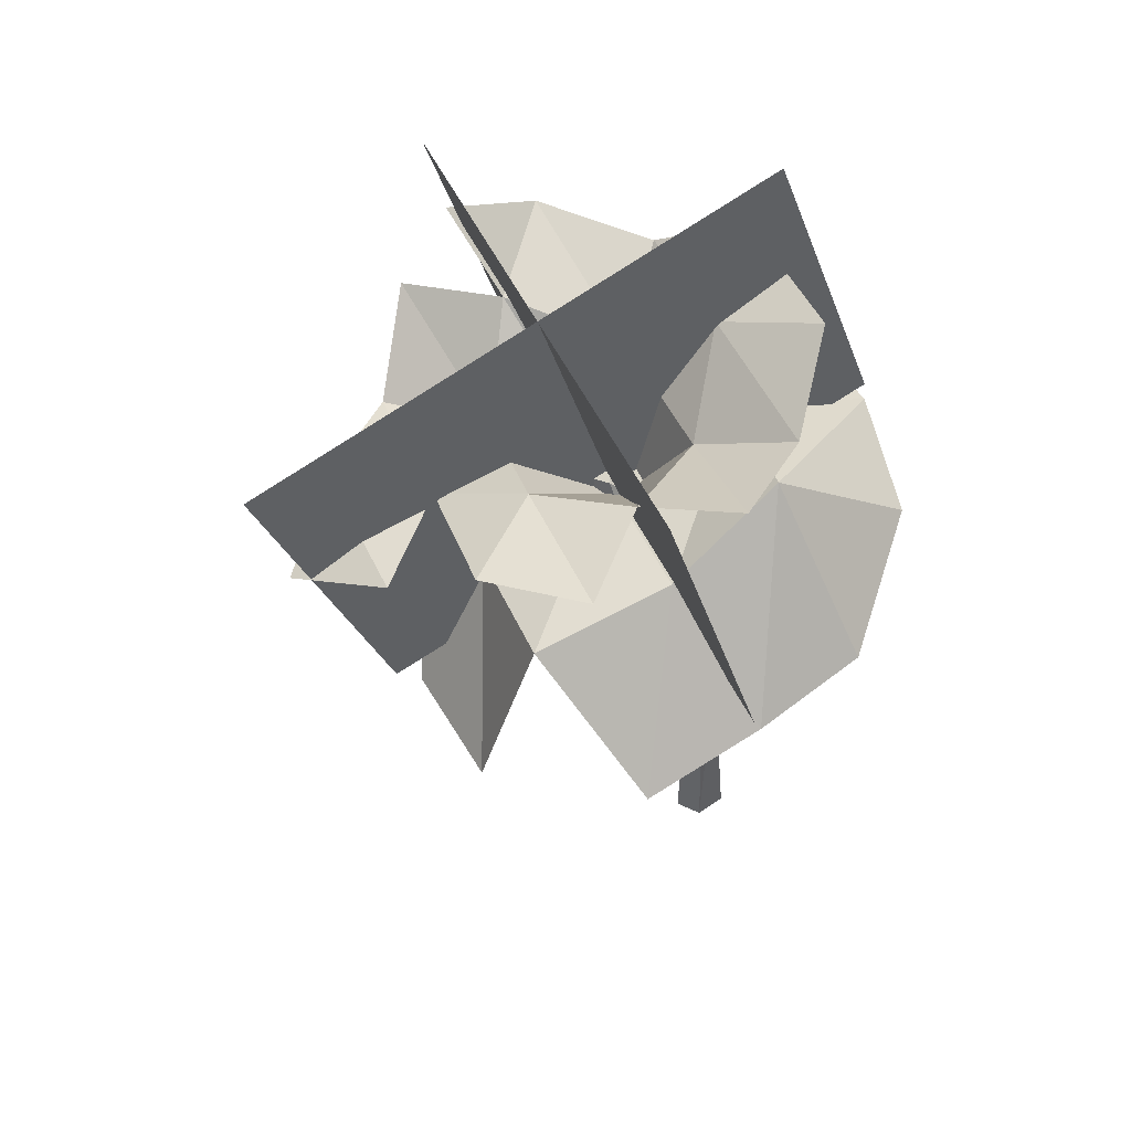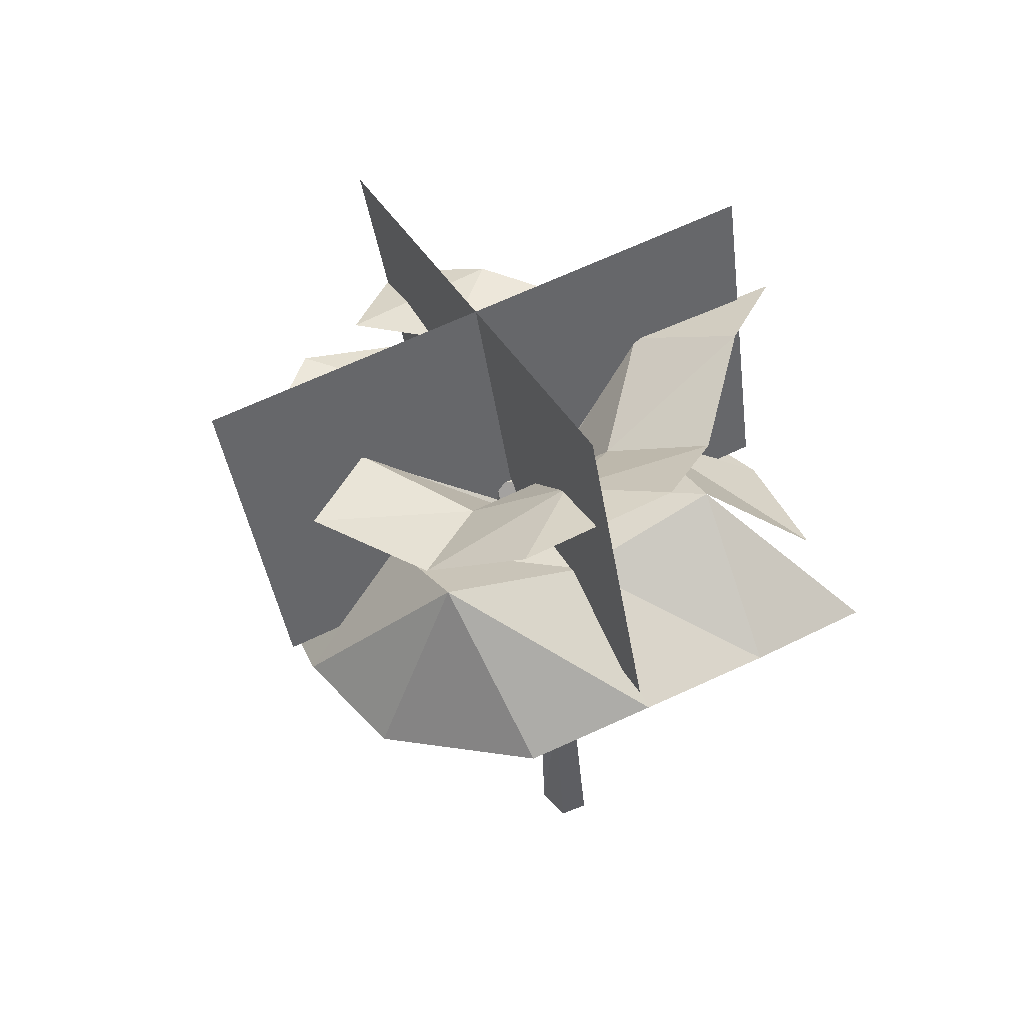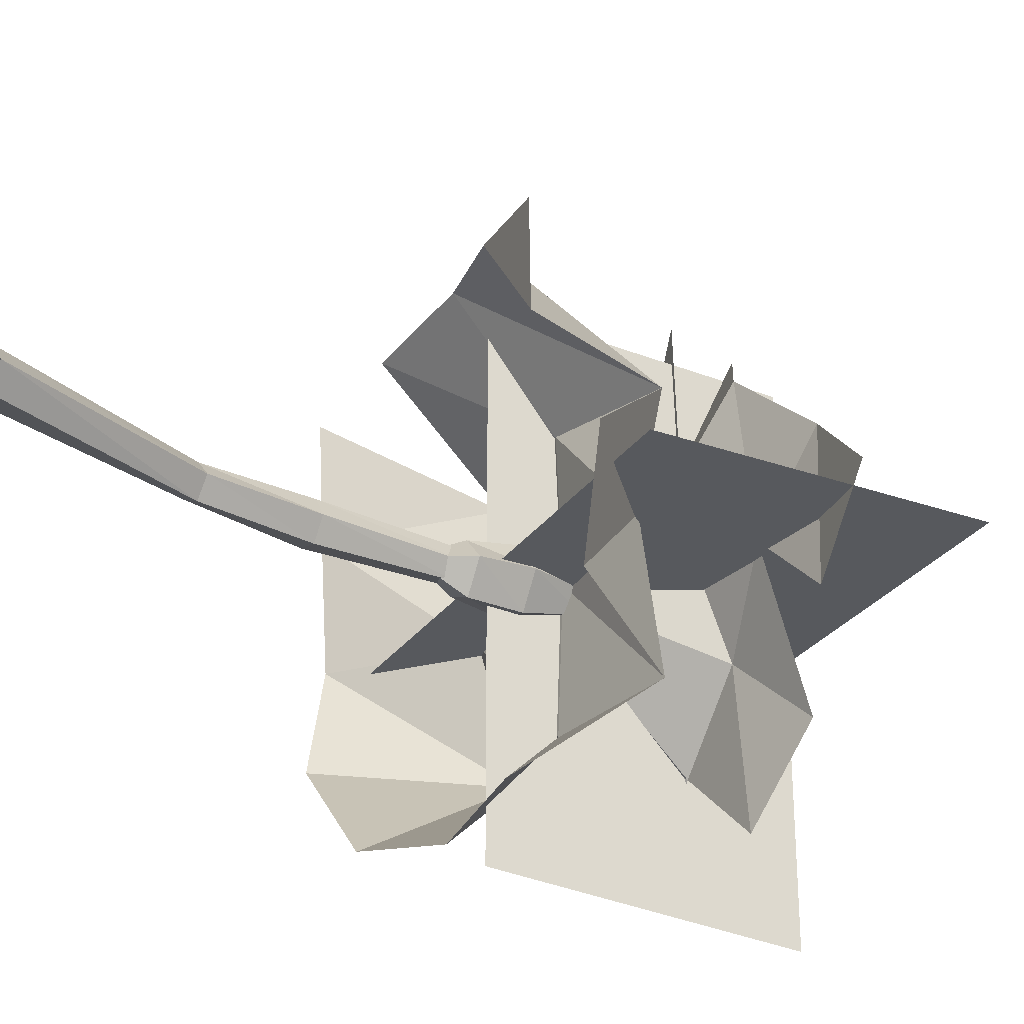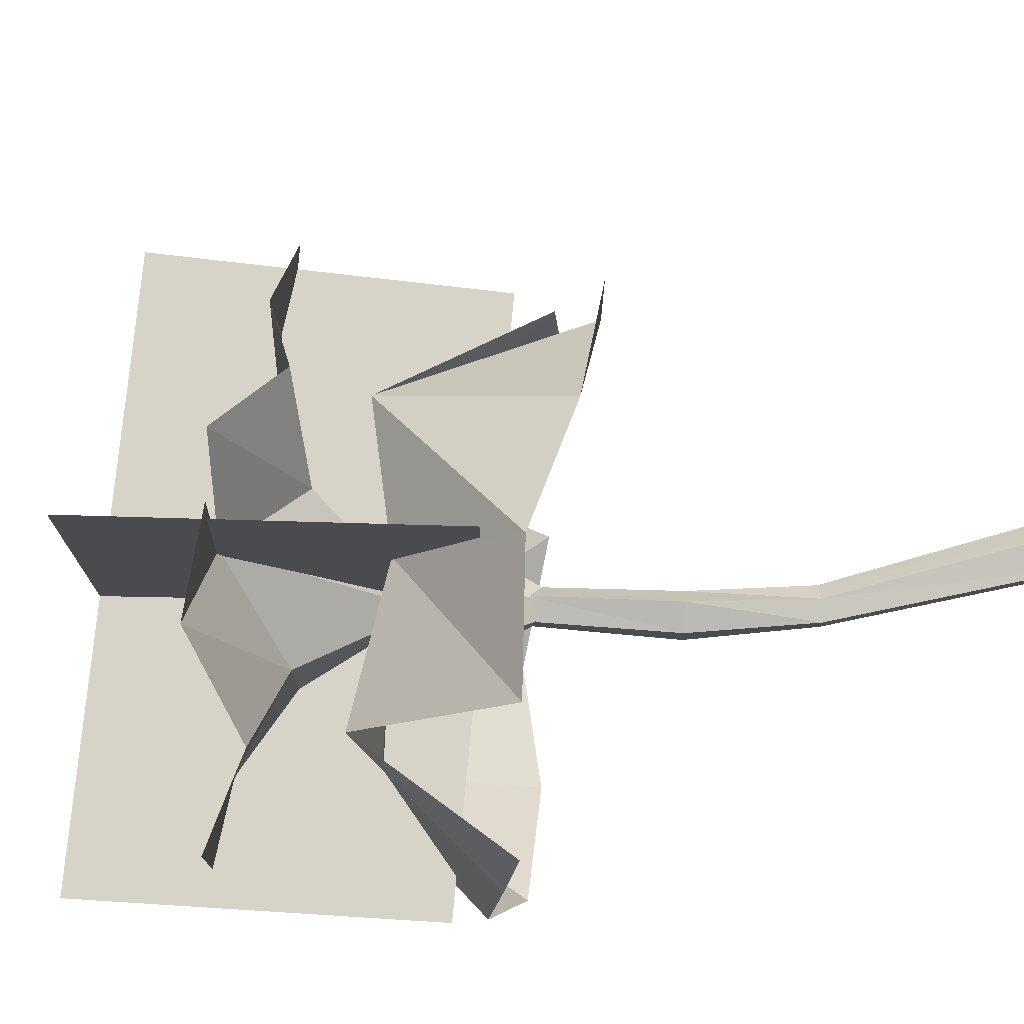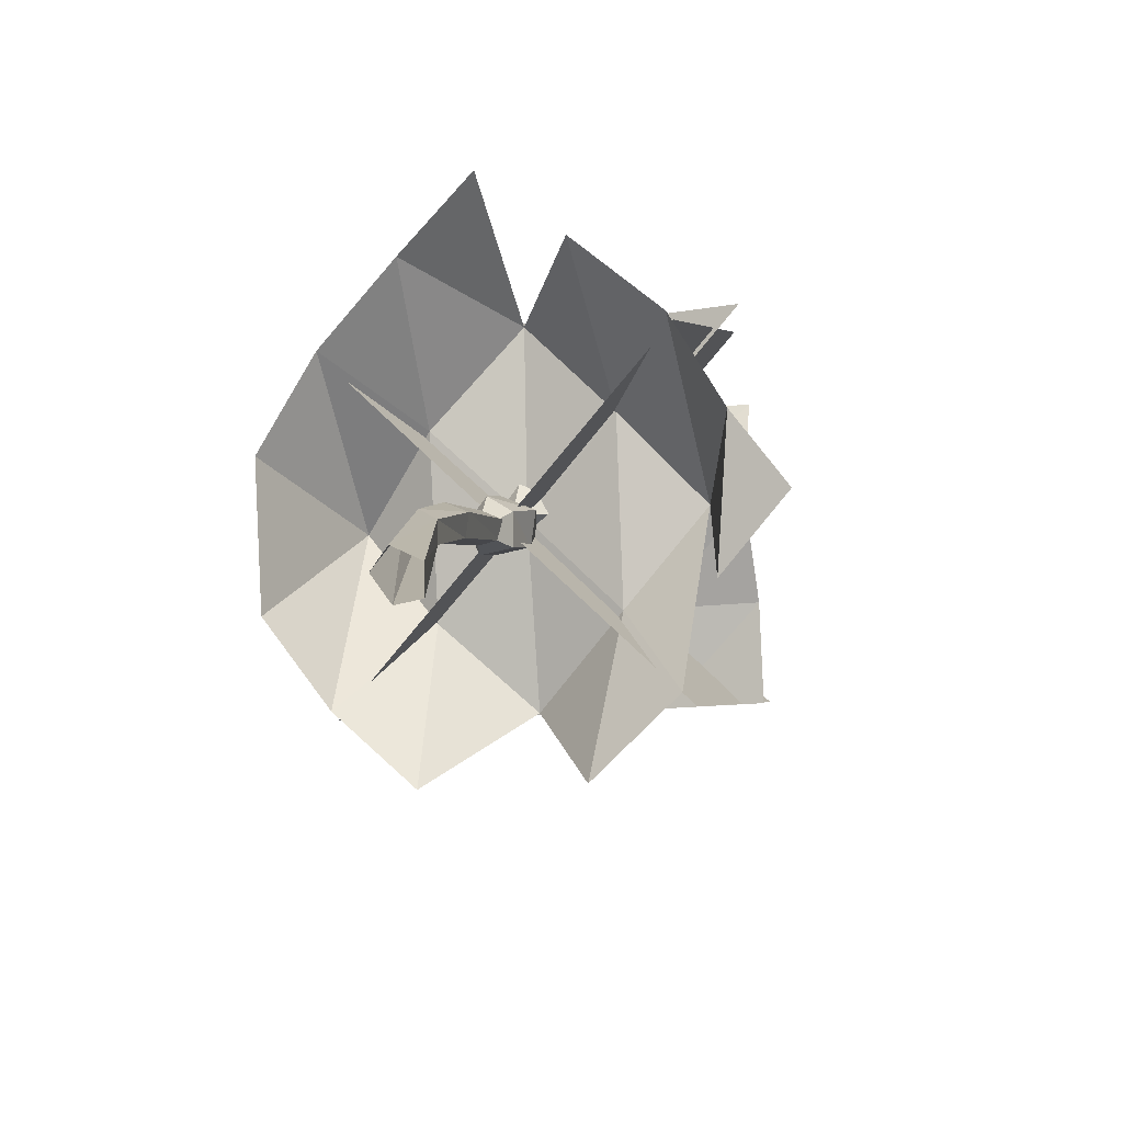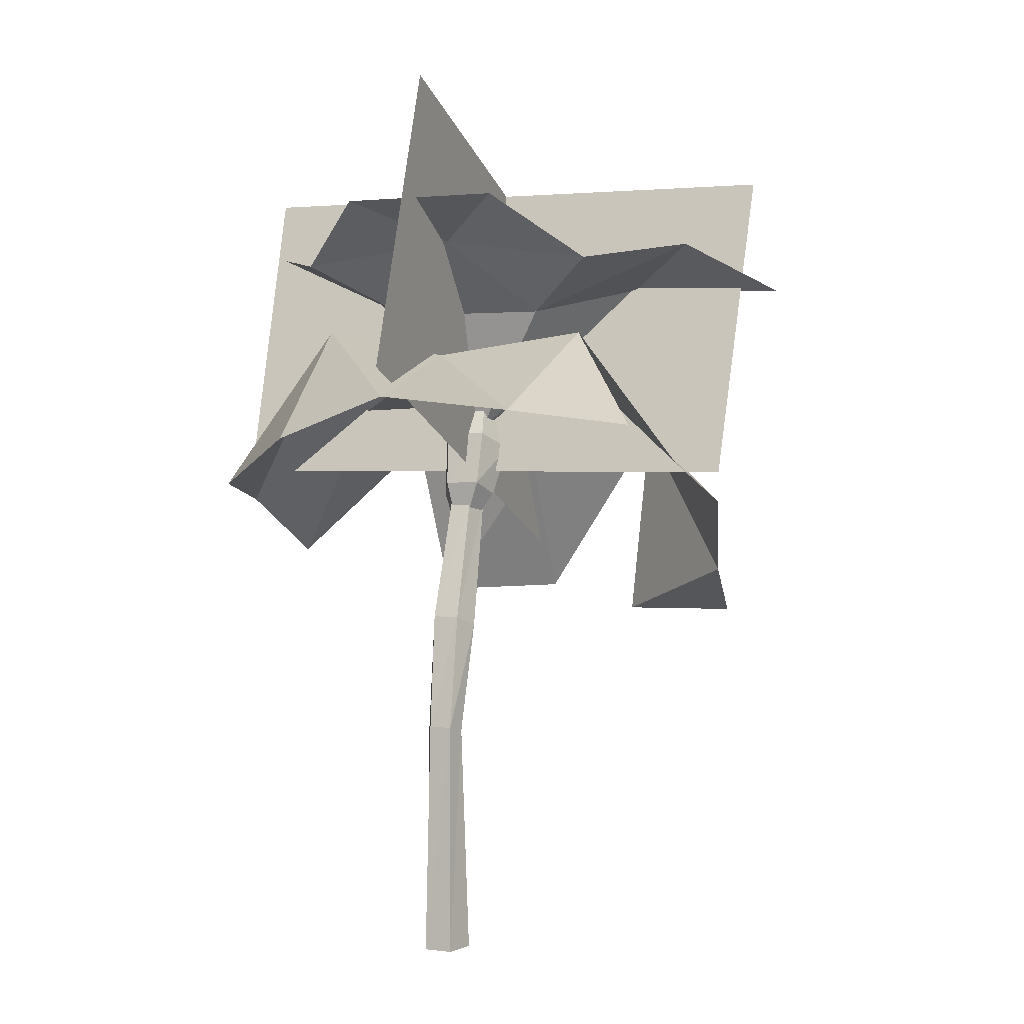
<metadata>
{"format":"obj","ext":"obj","renderer":"f3d","projection":"perspective","resolution":1024,"background":"white","views":[{"elev":47.0,"azim":156.7,"up":"+Y"},{"elev":60.3,"azim":-116.8,"up":"+Y"},{"elev":-28.9,"azim":39.3,"up":"+Z"},{"elev":76.0,"azim":-106.9,"up":"+Z"},{"elev":-76.3,"azim":-39.4,"up":"+Y"},{"elev":1.1,"azim":-68.3,"up":"+Y"}]}
</metadata>
<code>
o ADDON_PLANTS_PALM_SHORT_BENT_01_170P
v 6.007 6.723 0.06084
v -0.1341 8.938 -2.275
v -0.1172 8.932 2.056
v 2.477 4.6 -3.661
v -2.421 6.696 1.802
v -0.7172 5.688 -3.361
v 4.228 8.144 -2.171
v 3.891 7.293 2.168
v 2.286 4.398 3.352
v -0.7861 5.991 3.645
v 4.138 3.904 -1.867
v 3.431 6.312 -2.094
v -0.2682 7.849 2.037
v 3.581 3.705 1.552
v -2.212 6.336 -1.708
v -0.3969 7.557 -0.03747
v 3.325 6.018 -0.03771
v 1.474 6.809 2.049
v 1.474 6.809 -2.107
v 1.506 6.885 -0.04049
v 3.375 6.5 1.902
v 0.7835 5.511 -0.06984
v -0.5896 -1.072 0.1862
v 0.06959 3.729 0.02043
v 4.321 4.008 -0.03707
v -2.463 6.896 -0.03631
v 0.9152 5.434 3.756
v 1.161 9.197 3.181
v 0.9151 5.433 -3.771
v -2.335 6.488 3.481
v 3.164 8.349 3.238
v 1.117 9.169 -3.345
v -0.9561 9.79 0.9487
v 0.7763 8.237 -1.147
v 2.756 7.436 1.035
v -0.9733 9.774 -1.226
v 2.068 8.606 -2.219
v 5.028 7.225 -1.054
v 0.7875 8.244 0.9806
v 3.075 8.202 -1.106
v 2.077 8.551 4.297
v 2.095 8.621 2.114
v 3.135 8.357 -3.288
v 0.003674 9.244 -0.1108
v 3.972 7.537 0.00216
v 5.066 7.285 1.119
v 3.545 3.718 3.137
v 1.489 7.189 -0.1125
v 0.79 4.829 -0.2388
v 1.42 6.235 0.2732
v 0.8985 6.452 -0.4876
v -0.1057 -1.06 -0.3482
v 1.242 6.529 -0.06675
v -0.07534 7.946 -1.957
v 1.063 5.395 -0.4451
v -0.000696 2.069 -0.3988
v 0.1299 -1.056 -0.05033
v 1.412 5.405 -0.2062
v 1.05 5.398 0.02846
v 0.5808 3.543 -0.1428
v 1.124 5.528 -0.6237
v 0.6815 5.713 0.07862
v -0.0227 2.074 0.1224
v -0.1492 -1.062 0.296
v -0.2735 2.135 -0.2607
v -0.5604 -1.07 -0.2122
v 0.7929 5.508 -0.362
v 1.602 7.143 -0.3743
v 1.756 7.08 -0.1363
v 1.199 5.336 -0.2292
v 0.06256 3.733 -0.341
v 0.9111 6.446 0.07179
v 0.7062 5.703 -0.4124
v 1.089 5.54 0.1725
v 1.697 6.12 -0.1794
v 0.1879 2.024 -0.1252
v 1.39 6.248 -0.6322
v 0.3989 3.608 0.1513
v -0.2885 2.138 0.06079
v 0.382 3.618 -0.436
v 1.132 5.872 3.694
v 2.55 10.2 -4.093
v 2.55 10.2 3.817
v -2.368 7.305 -0.1454
v 6.547 8.561 -0.1952
v -0.7723 11.56 -0.1952
v -2.368 7.305 -0.1454
v 1.132 5.872 3.694
v 1.132 5.872 -3.957
v 2.55 10.2 3.817
v 4.713 4.401 -0.1454
v 4.713 4.401 -0.1454
v 1.132 5.872 -3.957
v 2.55 10.2 -4.093
f 34 39 53
f 39 34 53
f 26 54 16
f 54 26 16
f 7 45 40
f 45 7 40
f 35 45 40
f 45 35 40
f 18 27 10
f 27 18 10
f 21 25 17
f 25 21 17
f 29 19 4
f 19 29 4
f 26 5 16
f 5 26 16
f 14 9 21
f 9 14 21
f 15 6 54
f 6 15 54
f 5 16 13
f 13 16 20
f 16 5 13
f 16 13 20
f 11 17 12
f 17 11 12
f 19 16 20
f 16 19 20
f 18 10 13
f 20 18 13
f 10 18 13
f 18 20 13
f 19 4 12
f 20 19 12
f 4 19 12
f 19 20 12
f 17 18 20
f 12 17 20
f 18 17 20
f 17 12 20
f 21 18 17
f 21 27 18
f 18 21 17
f 27 21 18
f 11 25 17
f 25 11 17
f 26 15 54
f 15 26 54
f 21 9 27
f 9 21 27
f 39 42 53
f 42 39 53
f 54 6 29
f 6 54 29
f 30 5 13
f 5 30 13
f 35 31 42
f 31 35 42
f 34 53 37
f 53 34 37
f 34 44 39
f 44 34 39
f 44 2 34
f 34 2 32
f 2 44 34
f 2 34 32
f 45 8 35
f 35 8 31
f 8 45 35
f 8 35 31
f 44 36 2
f 36 44 2
f 34 32 37
f 32 34 37
f 46 45 8
f 45 46 8
f 3 44 39
f 28 3 39
f 44 3 39
f 3 28 39
f 43 7 40
f 37 40 53
f 7 43 40
f 40 37 53
f 28 39 42
f 41 28 42
f 39 28 42
f 28 41 42
f 43 40 37
f 40 43 37
f 33 36 44
f 3 33 44
f 36 33 44
f 33 3 44
f 38 46 45
f 46 38 45
f 38 1 46
f 1 38 46
f 14 47 9
f 47 14 9
f 40 35 53
f 53 35 42
f 35 40 53
f 35 53 42
f 54 19 16
f 54 29 19
f 19 54 16
f 29 54 19
f 23 63 79
f 57 56 76
f 52 66 65
f 23 64 63
f 80 67 55
f 24 78 59
f 52 65 56
f 80 71 67
f 57 52 56
f 24 59 22
f 60 80 55
f 64 76 63
f 78 60 70
f 78 70 59
f 64 57 76
f 66 79 65
f 71 24 22
f 66 23 79
f 71 22 67
f 60 55 70
f 56 65 71
f 65 24 71
f 76 80 60
f 63 76 60
f 79 63 78
f 63 60 78
f 65 79 24
f 79 78 24
f 76 56 80
f 56 71 80
f 83 82 81
f 92 84 86
f 87 91 86
f 88 89 94
f 85 86 91
f 86 85 92
f 93 81 82
f 94 90 88
f 72 50 48
f 50 75 69
f 77 51 68
f 51 72 48
f 49 58 74
f 75 77 68
f 49 61 58
f 49 73 61
f 49 62 73
f 49 74 62
f 51 48 68
f 48 50 69
f 75 68 69
f 48 69 68
f 73 62 72
f 62 50 72
f 61 73 51
f 73 72 51
f 62 74 50
f 74 75 50
f 58 77 75
f 74 58 75
f 58 61 77
f 61 51 77

</code>
